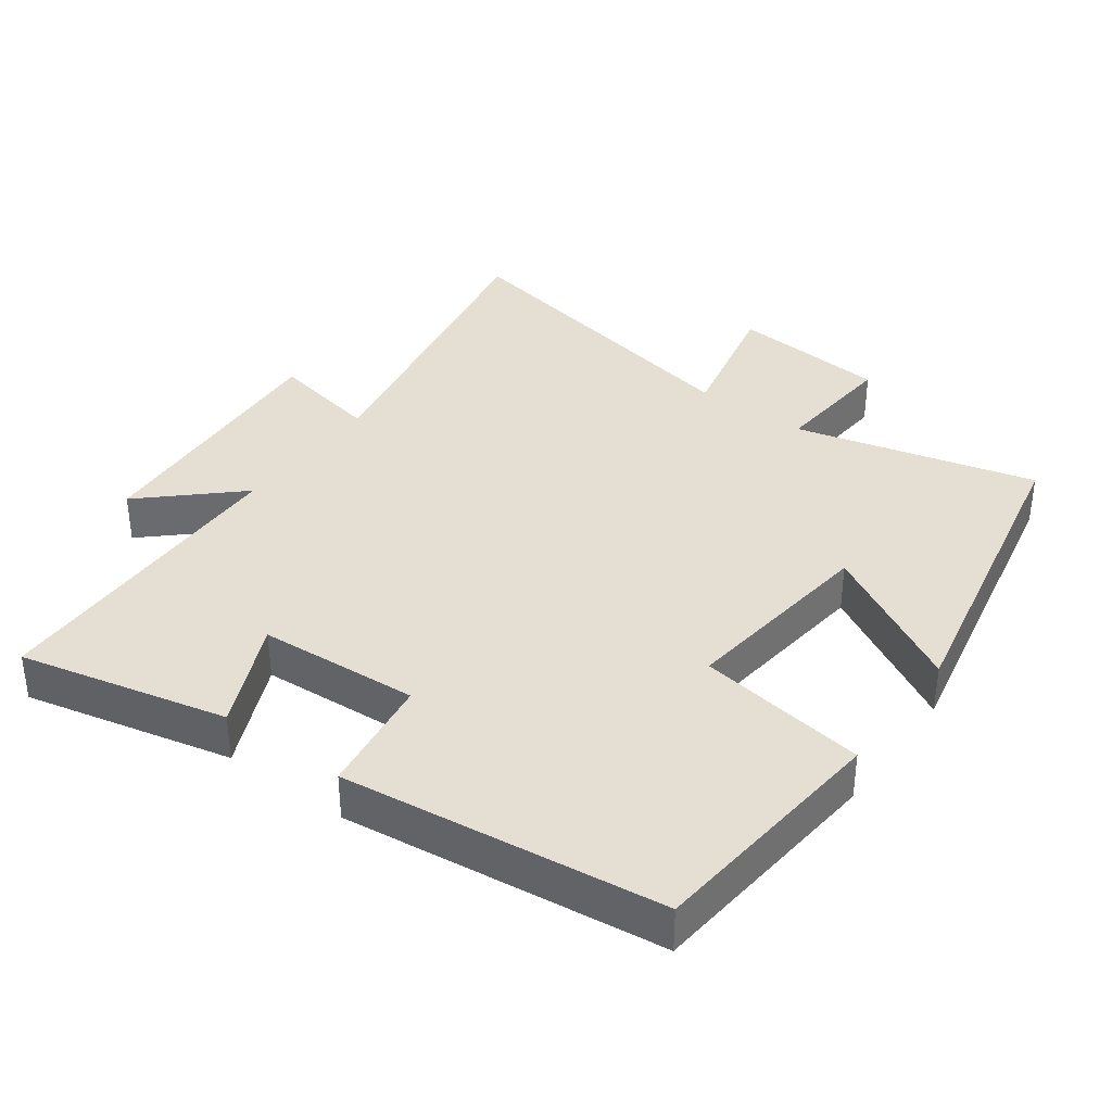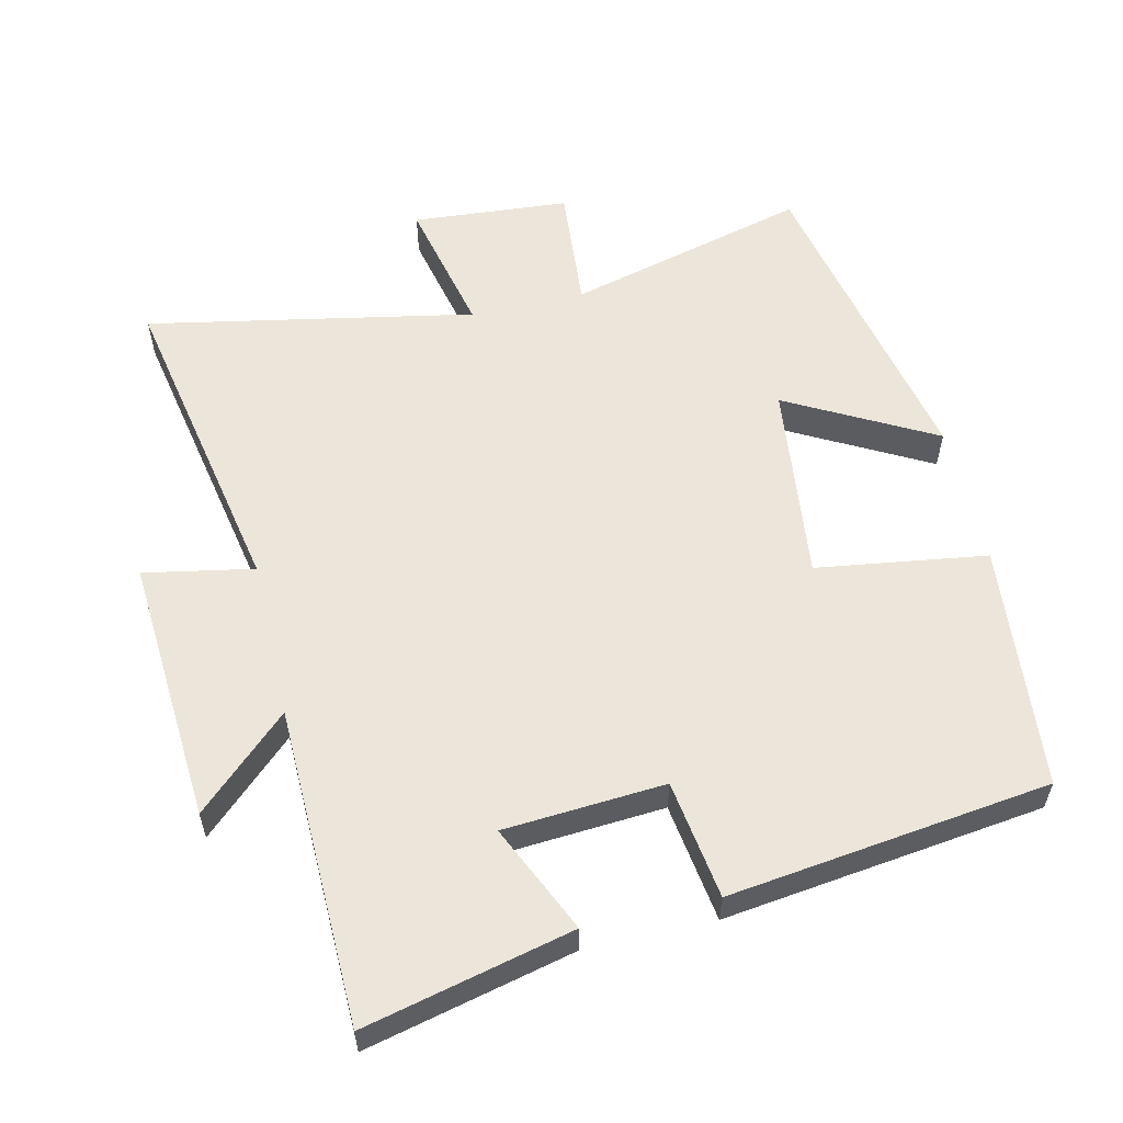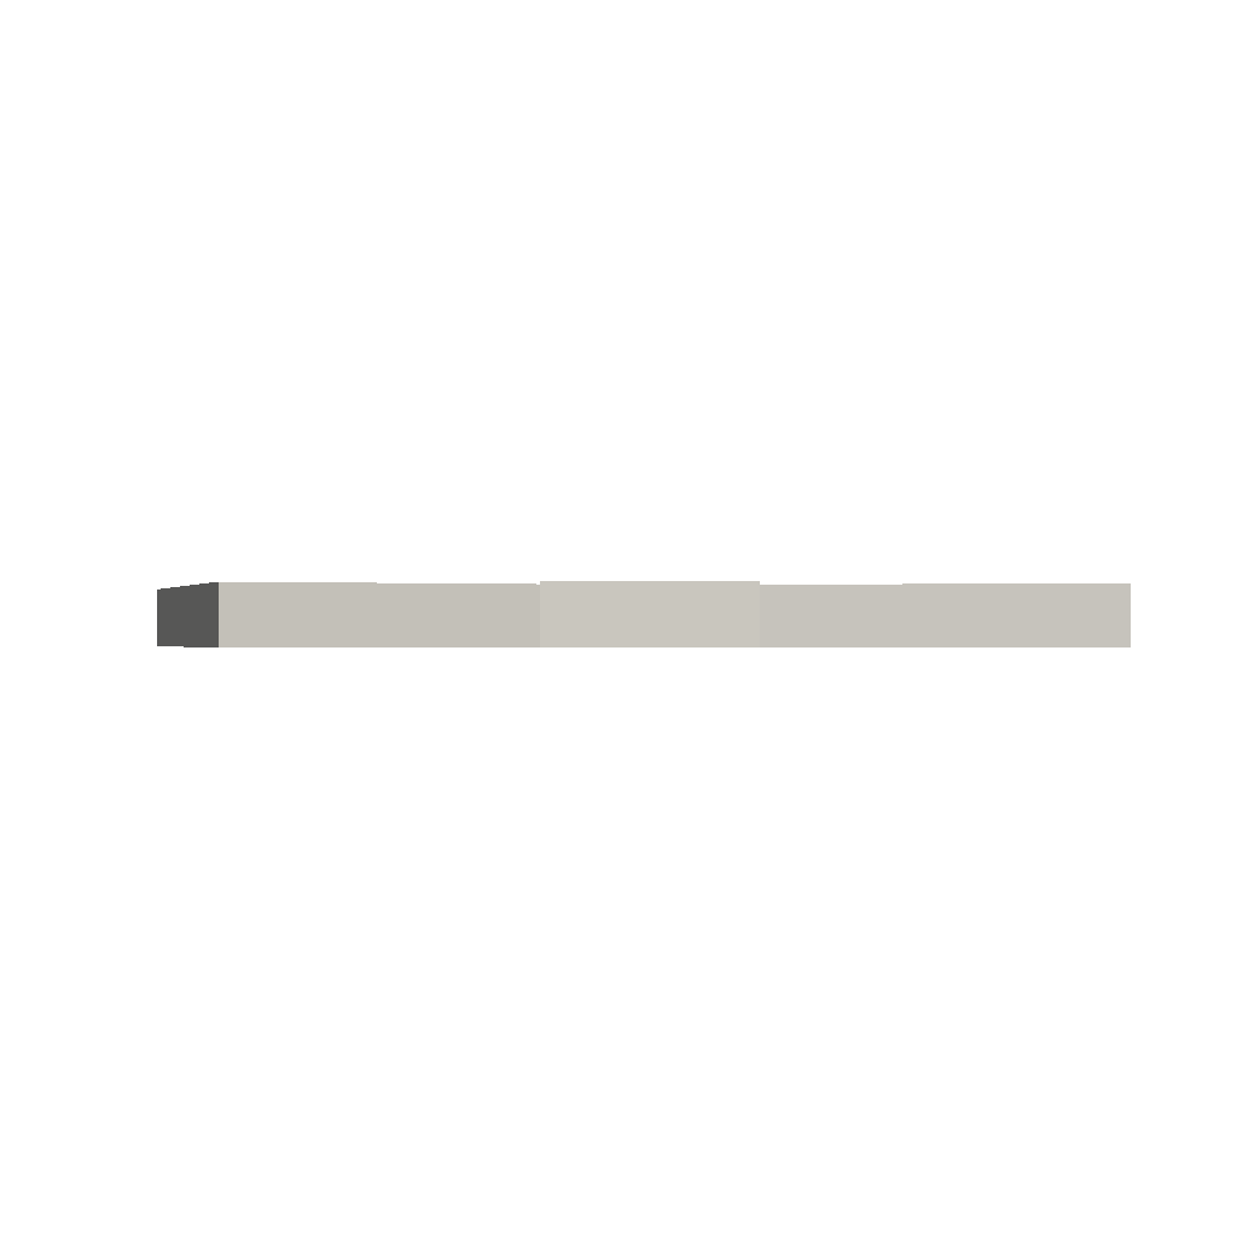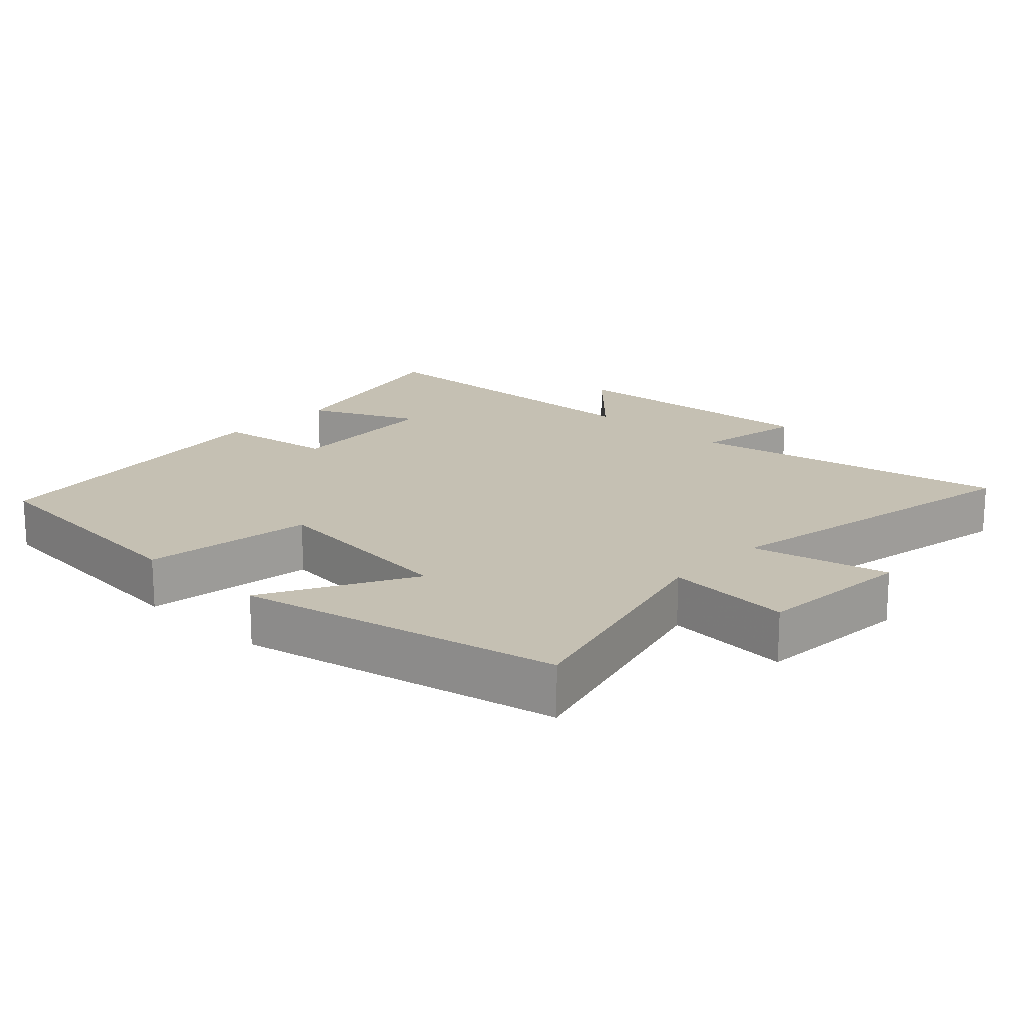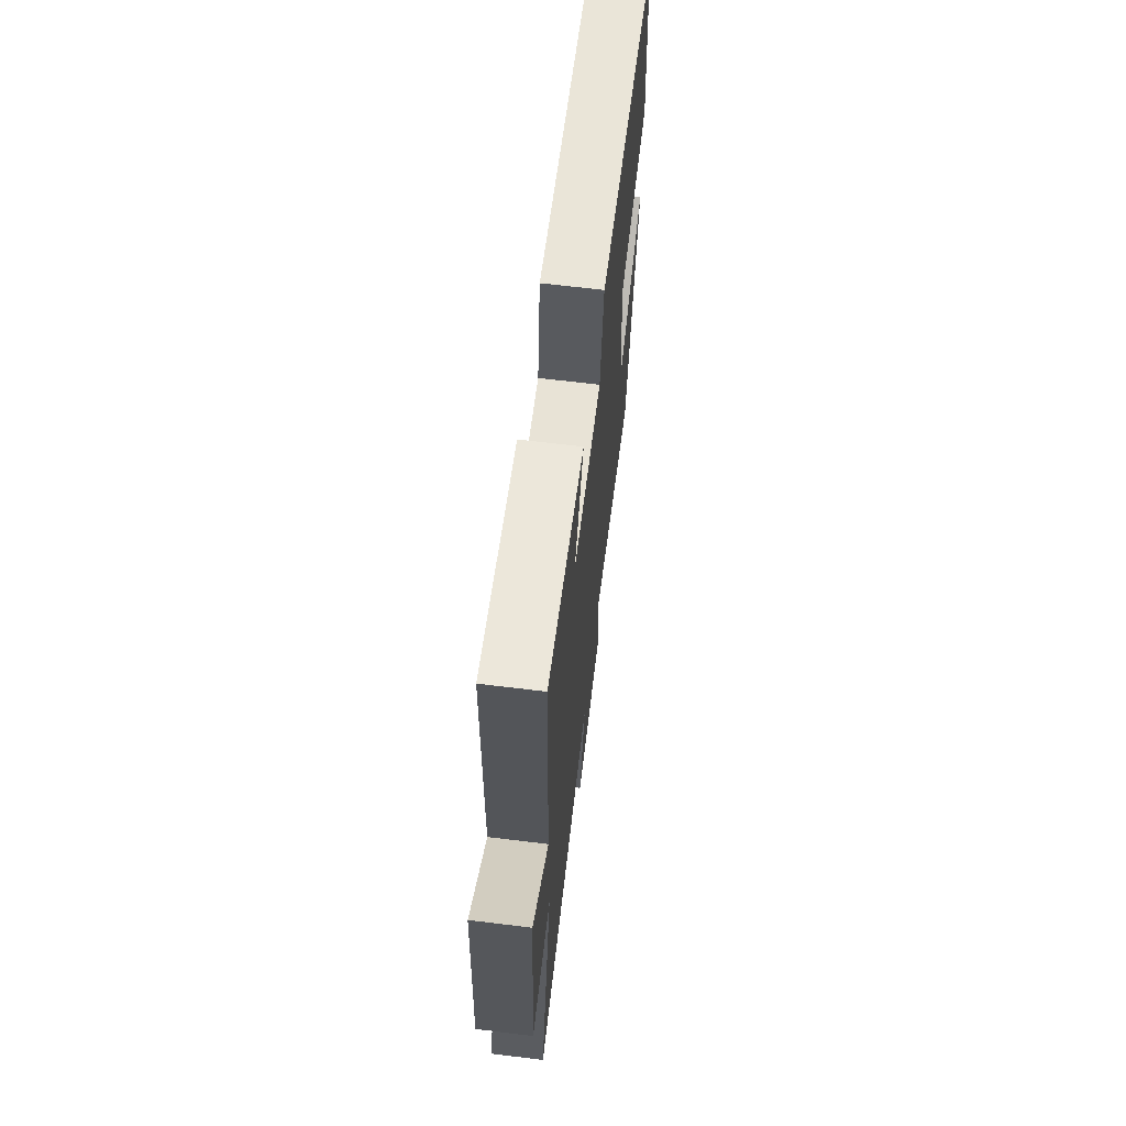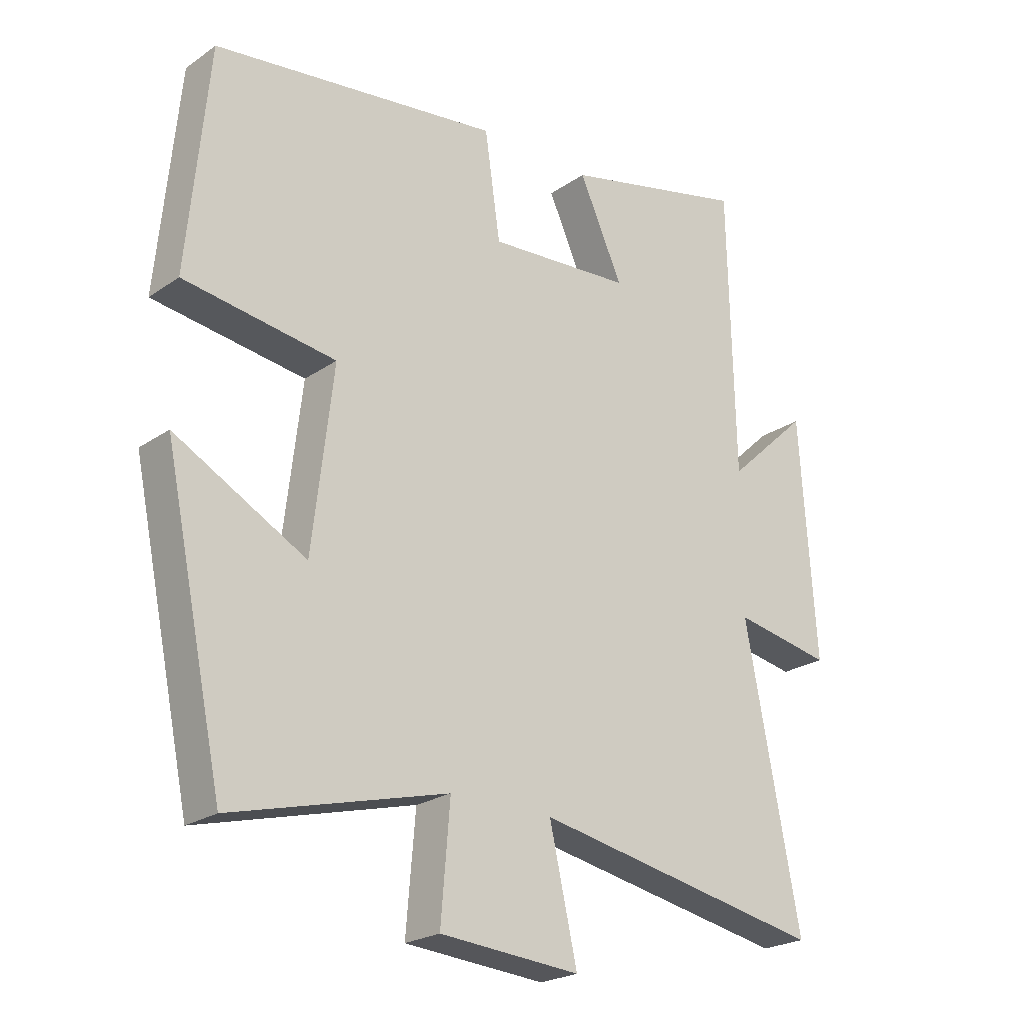
<metadata>
{"format":"obj","ext":"obj","renderer":"f3d","projection":"perspective","resolution":1024,"background":"white","views":[{"elev":37.0,"azim":36.4,"up":"+Y"},{"elev":57.3,"azim":-13.1,"up":"+Y"},{"elev":-0.4,"azim":173.9,"up":"+Y"},{"elev":18.1,"azim":133.1,"up":"+Y"},{"elev":66.6,"azim":-83.0,"up":"+Z"},{"elev":-23.0,"azim":139.3,"up":"+Z"}]}
</metadata>
<code>
v 0.466 0.07 0.441
v 0.5 0.07 0.083
v 0.253 0.07 0.047
v 0.287 0.07 -0.243
v 0.5 0.07 -0.127
v 0.403 0.07 -0.591
v 0.053 0.07 -0.5
v 0.068 0.07 -0.682
v -0.16 0.07 -0.7
v -0.115 0.07 -0.5
v -0.589 0.07 -0.592
v -0.5 0.07 -0.127
v -0.659 0.07 -0.157
v -0.633 0.07 0.231
v -0.5 0.07 0.107
v -0.49 0.07 0.571
v -0.188 0.07 0.5
v -0.259 0.07 0.343
v -0.025 0.07 0.327
v 0 0.07 0.5
v 0.466 0 0.441
v 0.5 0 0.083
v 0.253 0 0.047
v 0.287 0 -0.243
v 0.5 0 -0.127
v 0.403 0 -0.591
v 0.053 0 -0.5
v 0.068 0 -0.682
v -0.16 0 -0.7
v -0.115 0 -0.5
v -0.589 0 -0.592
v -0.5 0 -0.127
v -0.659 0 -0.157
v -0.633 0 0.231
v -0.5 0 0.107
v -0.49 0 0.571
v -0.188 0 0.5
v -0.259 0 0.343
v -0.025 0 0.327
v 0 0 0.5
f 19 20 1 2
f 18 19 2 3
f 15 16 17 18
f 15 18 3 4
f 12 13 14 15
f 12 15 4
f 10 11 12 4
f 7 8 9 10
f 7 10 4 5
f 5 6 7
f 22 21 40 39
f 23 22 39 38
f 38 37 36 35
f 24 23 38 35
f 35 34 33 32
f 24 35 32
f 24 32 31 30
f 30 29 28 27
f 25 24 30 27
f 27 26 25
f 1 21 22 2
f 2 22 23 3
f 3 23 24 4
f 4 24 25 5
f 5 25 26 6
f 6 26 27 7
f 7 27 28 8
f 8 28 29 9
f 9 29 30 10
f 10 30 31 11
f 11 31 32 12
f 12 32 33 13
f 13 33 34 14
f 14 34 35 15
f 15 35 36 16
f 16 36 37 17
f 17 37 38 18
f 18 38 39 19
f 19 39 40 20
f 20 40 21 1

</code>
